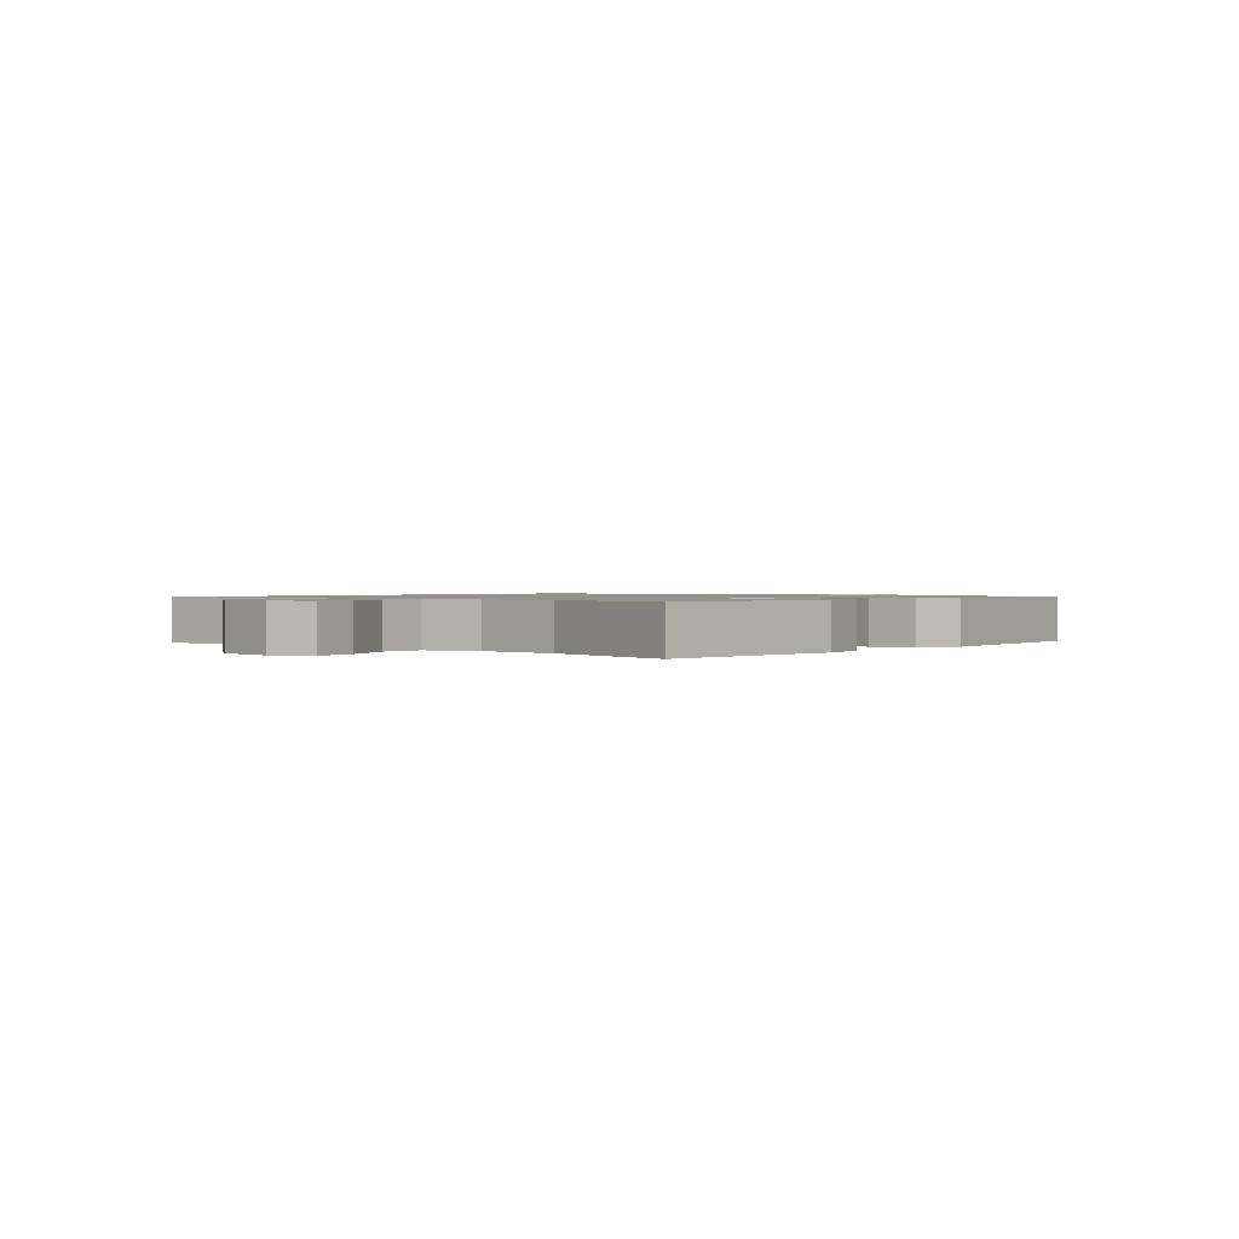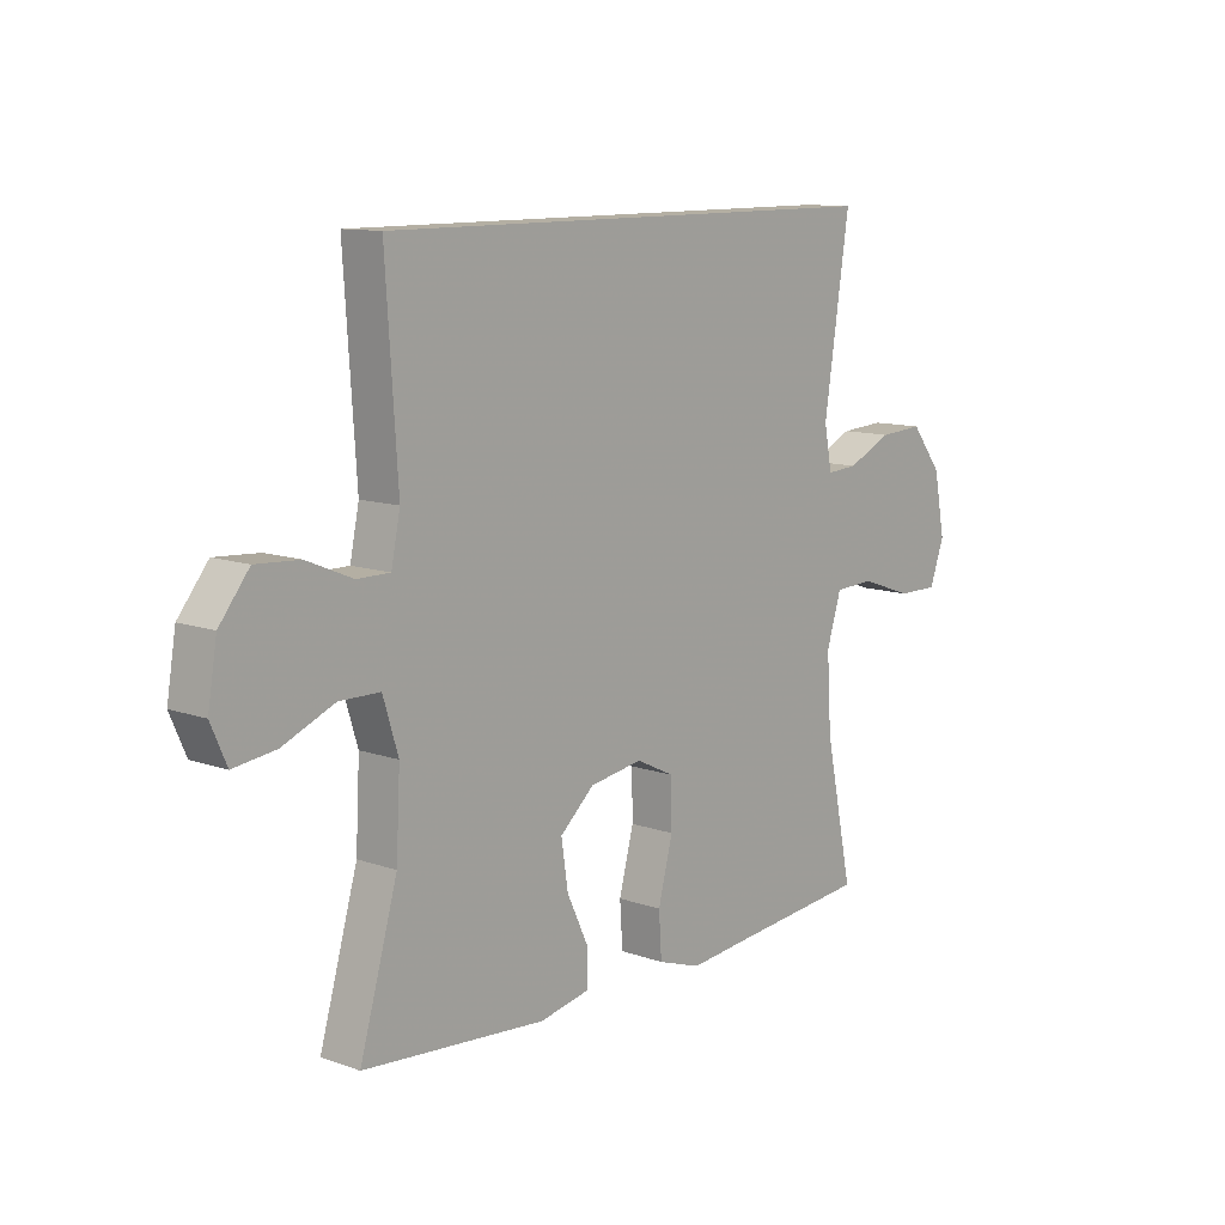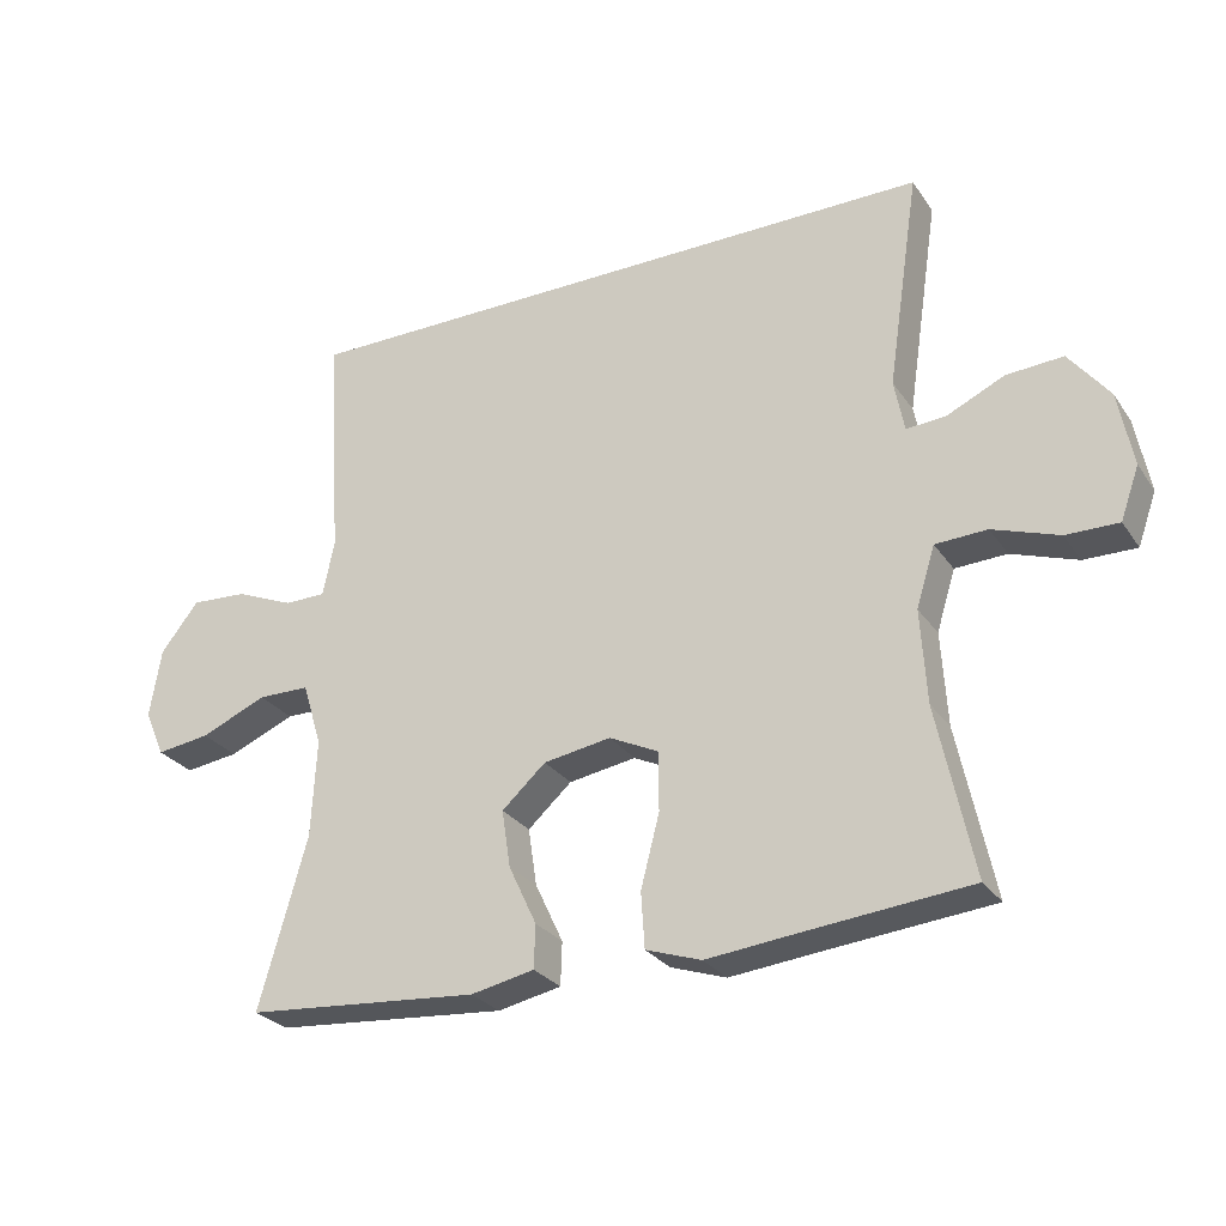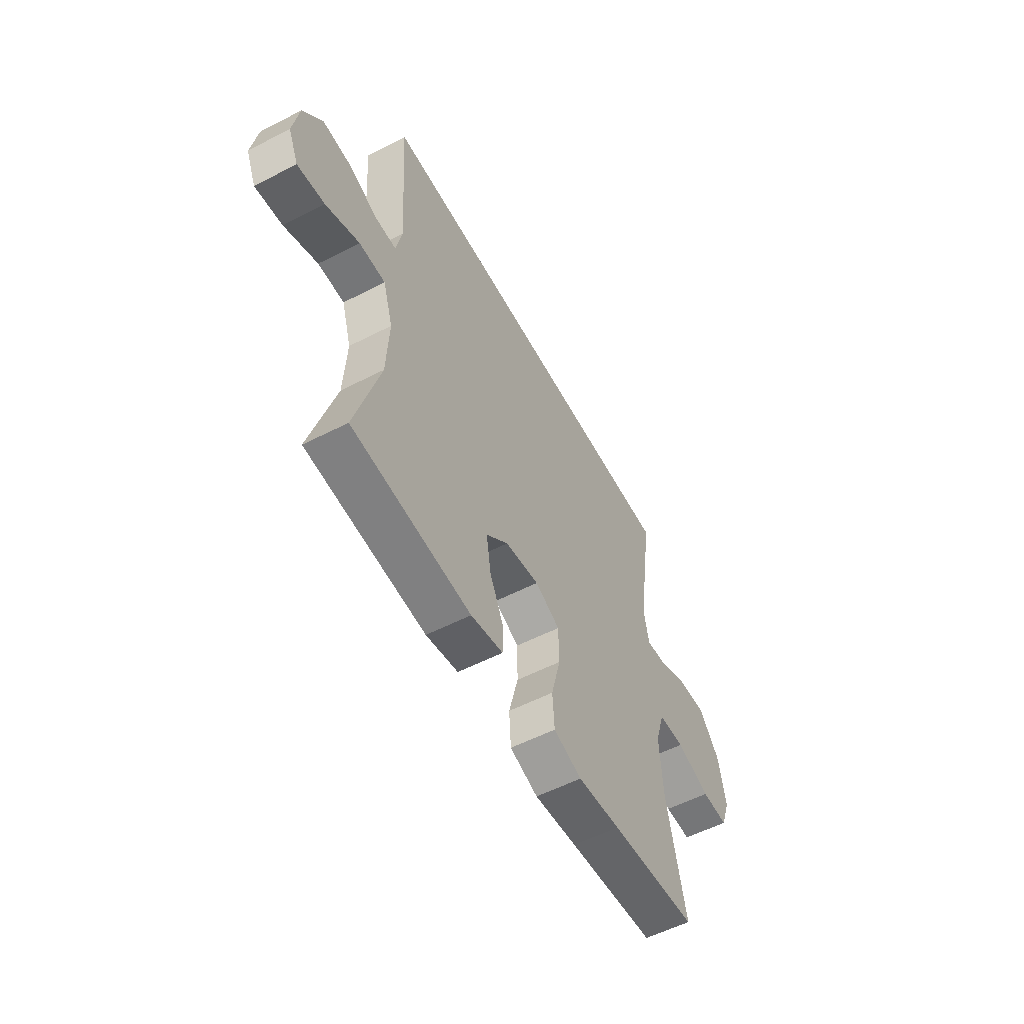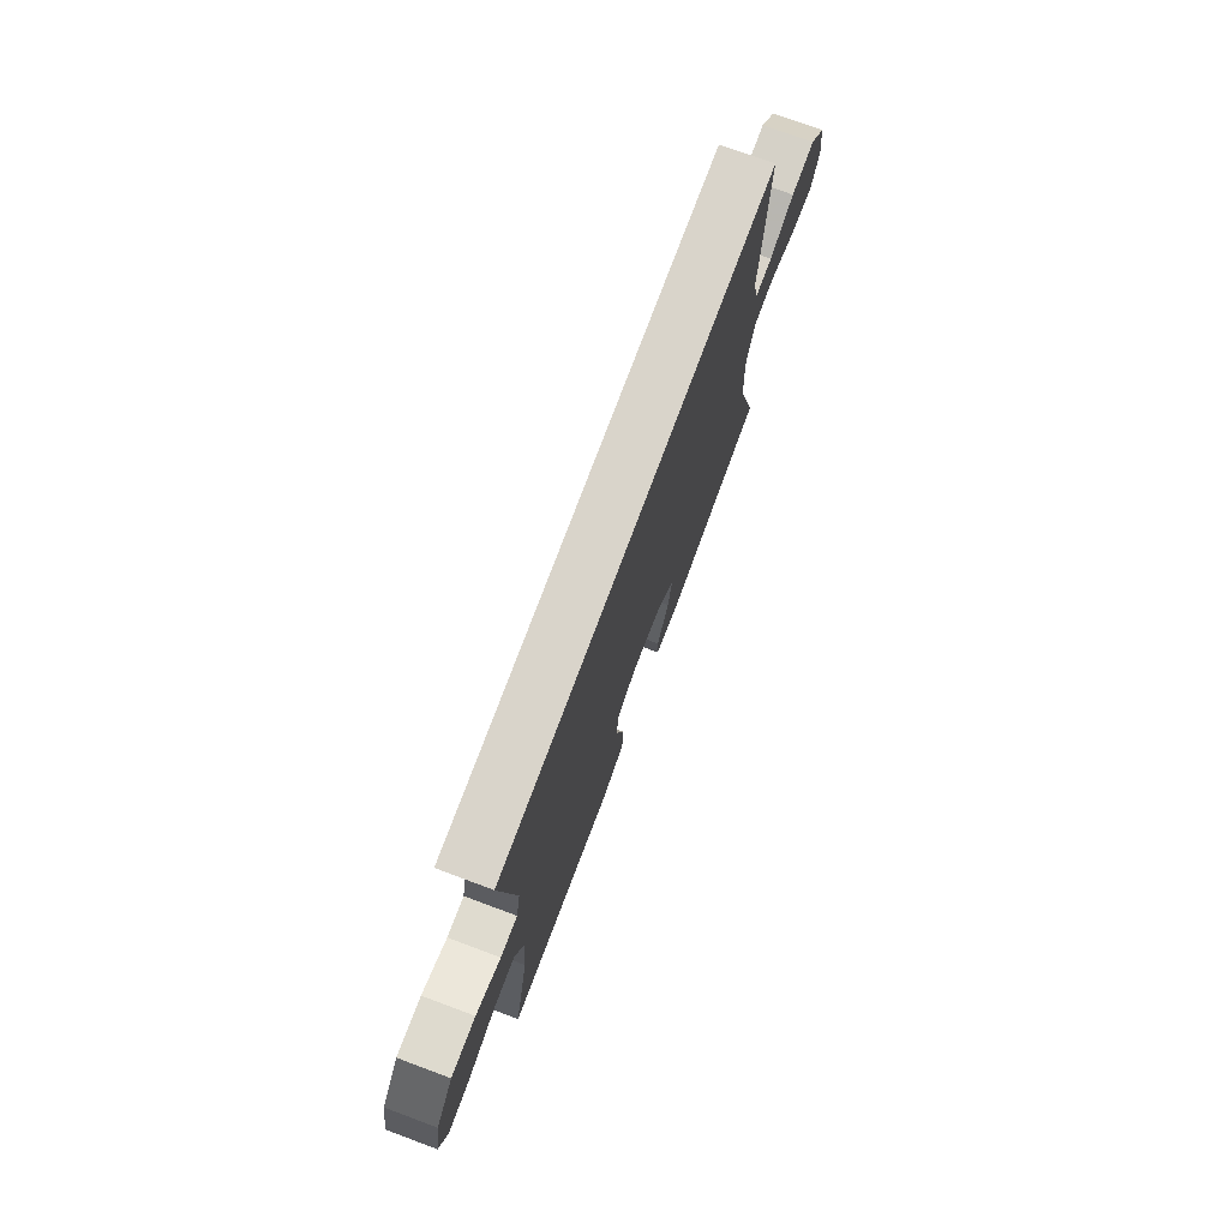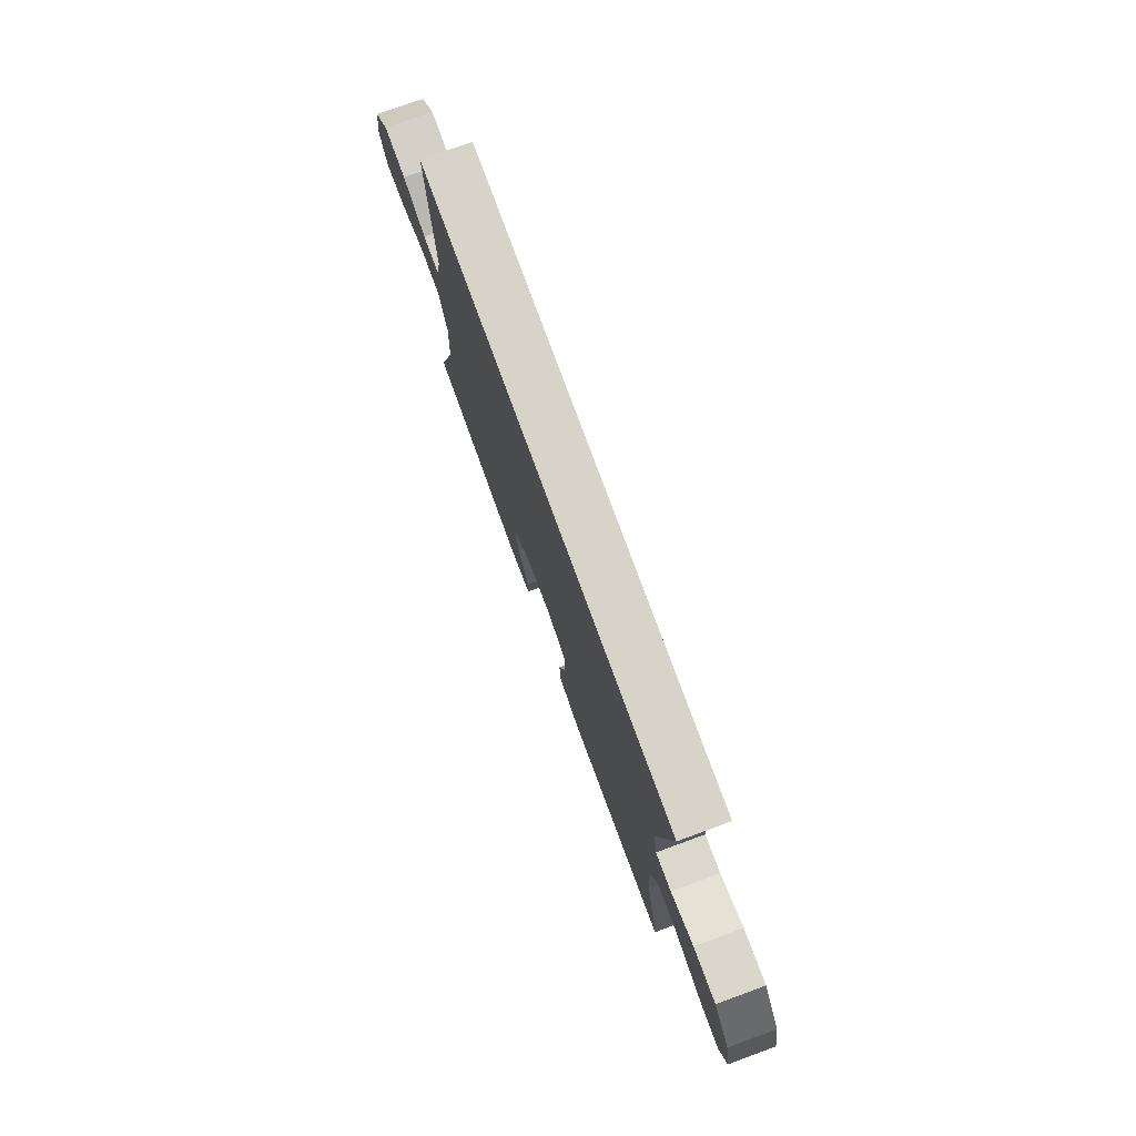
<metadata>
{"format":"obj","ext":"obj","renderer":"f3d","projection":"perspective","resolution":1024,"background":"white","views":[{"elev":1.1,"azim":129.1,"up":"+Y"},{"elev":11.2,"azim":130.8,"up":"+Z"},{"elev":-27.5,"azim":-152.7,"up":"+Z"},{"elev":-56.1,"azim":118.3,"up":"+Z"},{"elev":74.8,"azim":-69.6,"up":"+Z"},{"elev":76.9,"azim":-110.1,"up":"+Z"}]}
</metadata>
<code>
v 0.5 0.07 -0.5
v 0.175 0.07 -0.527
v 0.087 0.07 -0.509
v 0.085 0.07 -0.449
v 0.124 0.07 -0.366
v 0.136 0.07 -0.286
v 0.075 0.07 -0.231
v -0.019 0.07 -0.216
v -0.087 0.07 -0.249
v -0.088 0.07 -0.331
v -0.062 0.07 -0.432
v -0.067 0.07 -0.509
v -0.144 0.07 -0.535
v -0.261 0.07 -0.523
v -0.5 0.07 -0.5
v -0.45 0.07 -0.263
v -0.442 0.07 -0.133
v -0.468 0.07 -0.049
v -0.54 0.07 -0.046
v -0.632 0.07 -0.078
v -0.705 0.07 -0.079
v -0.731 0.07 -0.006
v -0.711 0.07 0.099
v -0.655 0.07 0.171
v -0.576 0.07 0.166
v -0.496 0.07 0.129
v -0.441 0.07 0.125
v -0.427 0.07 0.198
v -0.472 0.07 0.5
v 0.439 0.07 0.5
v 0.418 0.07 0.179
v 0.434 0.07 0.101
v 0.492 0.07 0.101
v 0.573 0.07 0.135
v 0.651 0.07 0.14
v 0.704 0.07 0.073
v 0.72 0.07 -0.024
v 0.692 0.07 -0.088
v 0.617 0.07 -0.078
v 0.525 0.07 -0.039
v 0.453 0.07 -0.04
v 0.426 0.07 -0.128
v 0.433 0.07 -0.264
v 0.5 0 -0.5
v 0.175 0 -0.527
v 0.087 0 -0.509
v 0.085 0 -0.449
v 0.124 0 -0.366
v 0.136 0 -0.286
v 0.075 0 -0.231
v -0.019 0 -0.216
v -0.087 0 -0.249
v -0.088 0 -0.331
v -0.062 0 -0.432
v -0.067 0 -0.509
v -0.144 0 -0.535
v -0.261 0 -0.523
v -0.5 0 -0.5
v -0.45 0 -0.263
v -0.442 0 -0.133
v -0.468 0 -0.049
v -0.54 0 -0.046
v -0.632 0 -0.078
v -0.705 0 -0.079
v -0.731 0 -0.006
v -0.711 0 0.099
v -0.655 0 0.171
v -0.576 0 0.166
v -0.496 0 0.129
v -0.441 0 0.125
v -0.427 0 0.198
v -0.472 0 0.5
v 0.439 0 0.5
v 0.418 0 0.179
v 0.434 0 0.101
v 0.492 0 0.101
v 0.573 0 0.135
v 0.651 0 0.14
v 0.704 0 0.073
v 0.72 0 -0.024
v 0.692 0 -0.088
v 0.617 0 -0.078
v 0.525 0 -0.039
v 0.453 0 -0.04
v 0.426 0 -0.128
v 0.433 0 -0.264
f 37 38 39 40
f 37 40 41
f 36 37 41
f 33 34 35 36
f 32 33 36 41
f 31 32 41 42
f 28 29 30 31
f 27 28 31 42
f 23 24 25 26
f 19 20 21 22
f 18 19 22 23
f 14 15 16
f 14 16 17
f 13 14 17 18
f 10 11 12 13
f 9 10 13 18
f 2 3 4 5
f 43 1 2 5
f 43 5 6
f 42 43 6 7
f 27 42 7 8
f 18 23 26 27
f 8 9 18 27
f 83 82 81 80
f 84 83 80
f 84 80 79
f 79 78 77 76
f 84 79 76 75
f 85 84 75 74
f 74 73 72 71
f 85 74 71 70
f 69 68 67 66
f 65 64 63 62
f 66 65 62 61
f 59 58 57
f 60 59 57
f 61 60 57 56
f 56 55 54 53
f 61 56 53 52
f 48 47 46 45
f 48 45 44 86
f 49 48 86
f 50 49 86 85
f 51 50 85 70
f 70 69 66 61
f 70 61 52 51
f 1 44 45 2
f 2 45 46 3
f 3 46 47 4
f 4 47 48 5
f 5 48 49 6
f 6 49 50 7
f 7 50 51 8
f 8 51 52 9
f 9 52 53 10
f 10 53 54 11
f 11 54 55 12
f 12 55 56 13
f 13 56 57 14
f 14 57 58 15
f 15 58 59 16
f 16 59 60 17
f 17 60 61 18
f 18 61 62 19
f 19 62 63 20
f 20 63 64 21
f 21 64 65 22
f 22 65 66 23
f 23 66 67 24
f 24 67 68 25
f 25 68 69 26
f 26 69 70 27
f 27 70 71 28
f 28 71 72 29
f 29 72 73 30
f 30 73 74 31
f 31 74 75 32
f 32 75 76 33
f 33 76 77 34
f 34 77 78 35
f 35 78 79 36
f 36 79 80 37
f 37 80 81 38
f 38 81 82 39
f 39 82 83 40
f 40 83 84 41
f 41 84 85 42
f 42 85 86 43
f 43 86 44 1

</code>
